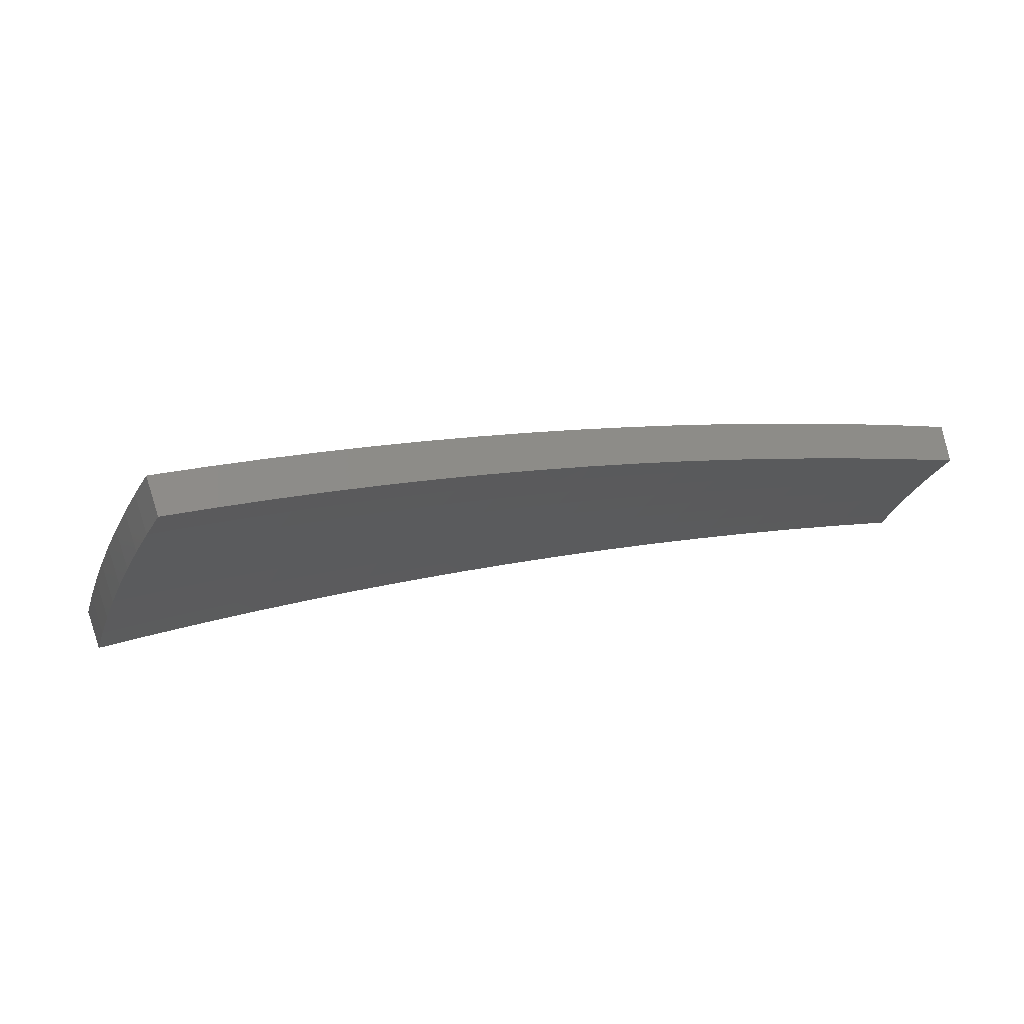
<metadata>
{"format":"stl","ext":"stl","renderer":"f3d","projection":"perspective","resolution":1024,"background":"white","views":[{"elev":-27.6,"azim":25.8,"up":"+Z"}]}
</metadata>
<code>
# stl→obj: 432 verts, 860 faces
v -1.611 -1.352 11.21
v -1.518 -1.274 11.24
v -1.579 -1.385 11.21
v -1.49 -1.306 11.24
v -1.461 -1.339 11.24
v -1.548 -1.418 11.21
v -1.431 -1.37 11.24
v -1.516 -1.451 11.21
v -1.401 -1.401 11.24
v -1.483 -1.483 11.21
v -1.37 -1.431 11.24
v -1.449 -1.514 11.21
v -1.338 -1.461 11.24
v -1.415 -1.545 11.21
v -1.306 -1.49 11.24
v -1.381 -1.574 11.21
v -1.273 -1.518 11.24
v -1.352 -1.611 11.21
v -1.459 -1.664 11.19
v -1.43 -1.704 11.19
v -1.538 -1.754 11.16
v -1.508 -1.797 11.16
v -1.617 -1.844 11.13
v -1.585 -1.889 11.13
v -1.696 -1.934 11.1
v -1.663 -1.981 11.1
v -1.775 -2.024 11.07
v -1.74 -2.073 11.07
v -1.854 -2.114 11.04
v -1.817 -2.165 11.04
v -1.894 -2.159 11.02
v -1.893 -2.257 11
v -1.933 -2.205 11.01
v -1.973 -2.25 10.99
v -1.982 -2.163 11.01
v -2.022 -2.207 10.99
v -2.03 -2.12 11.01
v -2.071 -2.164 10.99
v -2.076 -2.076 11.01
v -2.119 -2.119 10.99
v -2.122 -2.032 11.01
v -2.166 -2.073 10.99
v -2.167 -1.986 11.01
v -2.212 -2.026 10.99
v -2.211 -1.939 11.01
v -2.256 -1.979 10.99
v -2.257 -1.894 11.01
v -2.349 -1.971 10.97
v -2.301 -2.018 10.97
v -2.347 -2.058 10.95
v -2.3 -2.108 10.95
v -2.344 -2.148 10.93
v -2.296 -2.198 10.93
v -2.339 -2.239 10.91
v -2.289 -2.289 10.91
v -2.331 -2.331 10.89
v -2.278 -2.38 10.89
v -2.32 -2.423 10.87
v -2.265 -2.472 10.87
v -2.306 -2.516 10.85
v -2.249 -2.565 10.85
v -2.289 -2.61 10.83
v -2.198 -2.619 10.85
v -2.273 -2.709 10.81
v -1.97 -2.348 10.97
v -2.012 -2.295 10.97
v -2.063 -2.251 10.97
v -2.113 -2.207 10.97
v -2.161 -2.161 10.97
v -2.209 -2.115 10.97
v -2.256 -2.067 10.97
v -2.052 -2.34 10.95
v -2.046 -2.439 10.93
v -2.091 -2.385 10.93
v -2.131 -2.43 10.91
v -2.144 -2.34 10.93
v -2.184 -2.384 10.91
v -2.196 -2.293 10.93
v -2.237 -2.337 10.91
v -2.246 -2.246 10.93
v -2.122 -2.529 10.89
v -2.17 -2.475 10.89
v -2.225 -2.428 10.89
v -2.21 -2.52 10.87
v -2.349 -2.799 10.77
v -2.367 -2.699 10.79
v -2.328 -2.655 10.81
v -2.346 -2.56 10.83
v -2.361 -2.467 10.85
v -2.373 -2.373 10.87
v -2.382 -2.281 10.89
v -2.389 -2.189 10.91
v -2.392 -2.098 10.93
v -2.439 -2.047 10.93
v -2.424 -2.888 10.72
v -2.446 -2.789 10.75
v -2.407 -2.744 10.77
v -2.427 -2.648 10.79
v -2.387 -2.604 10.81
v -2.444 -2.553 10.81
v -2.403 -2.51 10.83
v -2.458 -2.458 10.83
v -2.416 -2.416 10.85
v -2.469 -2.364 10.85
v -2.426 -2.322 10.87
v -2.477 -2.27 10.87
v -2.433 -2.229 10.89
v -2.482 -2.177 10.89
v -2.437 -2.137 10.91
v -2.53 -2.123 10.89
v -2.498 -2.977 10.68
v -2.525 -2.879 10.7
v -2.485 -2.834 10.72
v -2.508 -2.736 10.75
v -2.467 -2.692 10.77
v -2.527 -2.639 10.77
v -2.485 -2.596 10.79
v -2.543 -2.543 10.79
v -2.5 -2.5 10.81
v -2.556 -2.446 10.81
v -2.512 -2.405 10.83
v -2.565 -2.351 10.83
v -2.521 -2.31 10.85
v -2.572 -2.256 10.85
v -2.527 -2.216 10.87
v -2.621 -2.199 10.86
v -2.563 -2.922 10.68
v -2.626 -2.866 10.68
v -2.588 -2.824 10.7
v -2.688 -2.808 10.68
v -2.65 -2.769 10.7
v -2.749 -2.749 10.68
v -2.711 -2.711 10.7
v -2.808 -2.688 10.68
v -2.771 -2.653 10.7
v -2.866 -2.627 10.68
v -2.83 -2.593 10.7
v -2.923 -2.564 10.68
v -2.887 -2.532 10.7
v -2.979 -2.499 10.68
v -2.89 -2.425 10.73
v -2.8 -2.35 10.77
v -2.797 -2.453 10.75
v -2.842 -2.493 10.72
v -2.711 -2.274 10.81
v -2.708 -2.374 10.79
v -2.753 -2.414 10.77
v -2.742 -2.512 10.75
v -2.786 -2.553 10.72
v -2.728 -2.612 10.72
v -2.617 -2.295 10.83
v -2.662 -2.335 10.81
v -2.654 -2.432 10.79
v -2.698 -2.472 10.77
v -2.642 -2.529 10.77
v -2.685 -2.57 10.75
v -2.627 -2.627 10.75
v -2.669 -2.669 10.72
v -2.609 -2.725 10.72
v -2.166 -1.899 11.02
v -2.166 -1.817 11.04
v -2.121 -1.86 11.04
v -2.074 -1.74 11.07
v -2.03 -1.781 11.07
v -1.982 -1.663 11.1
v -1.94 -1.701 11.1
v -1.89 -1.586 11.13
v -1.85 -1.622 11.13
v -1.797 -1.508 11.16
v -1.759 -1.543 11.16
v -1.704 -1.43 11.19
v -1.669 -1.464 11.19
v -1.636 -1.499 11.19
v -1.602 -1.534 11.19
v -1.567 -1.567 11.19
v -1.532 -1.6 11.19
v -1.496 -1.633 11.19
v -1.724 -1.58 11.16
v -1.689 -1.617 11.16
v -1.652 -1.652 11.16
v -1.615 -1.687 11.16
v -1.577 -1.721 11.16
v -1.813 -1.661 11.13
v -1.775 -1.699 11.13
v -1.737 -1.737 11.13
v -1.698 -1.774 11.13
v -1.658 -1.809 11.13
v -1.901 -1.742 11.1
v -1.862 -1.782 11.1
v -1.822 -1.822 11.1
v -1.781 -1.86 11.1
v -1.739 -1.898 11.1
v -1.99 -1.823 11.07
v -1.949 -1.866 11.07
v -1.907 -1.907 11.07
v -1.864 -1.947 11.07
v -1.82 -1.986 11.07
v -2.079 -1.905 11.04
v -2.036 -1.949 11.04
v -1.992 -1.992 11.04
v -1.947 -2.033 11.04
v -1.901 -2.074 11.04
v -2.123 -1.945 11.02
v -2.079 -1.99 11.02
v -2.034 -2.034 11.02
v -1.988 -2.077 11.02
v -1.941 -2.119 11.02
v -2.61 -2.391 10.81
v -2.252 -2.156 10.95
v -2.204 -2.204 10.95
v -2.154 -2.25 10.95
v -2.103 -2.295 10.95
v -2.599 -2.488 10.79
v -2.585 -2.585 10.77
v -2.568 -2.682 10.75
v -2.548 -2.78 10.72
v -1.284 -1.53 11.32
v -1.362 -1.624 11.3
v -1.441 -1.717 11.27
v -1.519 -1.811 11.25
v -1.598 -1.904 11.22
v -1.676 -1.997 11.19
v -1.753 -2.09 11.16
v -1.831 -2.182 11.12
v -1.908 -2.274 11.09
v -1.986 -2.366 11.05
v -2.062 -2.458 11.02
v -2.139 -2.549 10.98
v -2.215 -2.64 10.94
v -2.291 -2.731 10.9
v -2.367 -2.821 10.85
v -2.443 -2.911 10.81
v -2.518 -3.001 10.76
v -1.392 -1.587 11.3
v -1.317 -1.501 11.32
v -1.427 -1.557 11.3
v -1.349 -1.472 11.32
v -1.461 -1.526 11.3
v -1.381 -1.442 11.32
v -1.495 -1.495 11.3
v -1.412 -1.412 11.32
v -1.528 -1.462 11.3
v -1.443 -1.381 11.33
v -1.56 -1.429 11.3
v -1.472 -1.349 11.33
v -1.591 -1.396 11.3
v -1.501 -1.317 11.33
v -1.53 -1.284 11.33
v -1.624 -1.363 11.3
v -1.682 -1.475 11.28
v -1.649 -1.511 11.28
v -1.738 -1.593 11.25
v -1.702 -1.629 11.25
v -1.789 -1.713 11.22
v -1.751 -1.751 11.22
v -1.836 -1.836 11.19
v -1.795 -1.875 11.19
v -1.878 -1.962 11.16
v -1.834 -2.002 11.16
v -1.916 -2.091 11.13
v -1.869 -2.131 11.13
v -1.909 -2.177 11.11
v -1.949 -2.222 11.09
v -1.988 -2.267 11.08
v -1.998 -2.18 11.09
v -2.038 -2.225 11.08
v -2.046 -2.137 11.09
v -2.088 -2.181 11.08
v -2.093 -2.093 11.09
v -2.136 -2.136 11.08
v -2.139 -2.048 11.09
v -2.183 -2.09 11.08
v -2.184 -2.002 11.09
v -2.229 -2.042 11.08
v -2.229 -1.954 11.09
v -2.274 -1.994 11.08
v -2.275 -1.909 11.09
v -2.367 -1.986 11.06
v -1.718 -1.441 11.28
v -1.773 -1.555 11.25
v -1.827 -1.674 11.22
v -1.877 -1.797 11.19
v -1.922 -1.922 11.16
v -1.962 -2.05 11.13
v -1.957 -2.135 11.11
v -1.811 -1.52 11.25
v -1.864 -1.635 11.22
v -1.916 -1.756 11.19
v -1.964 -1.88 11.16
v -2.007 -2.007 11.13
v -2.004 -2.093 11.11
v -1.904 -1.598 11.22
v -1.955 -1.715 11.19
v -2.006 -1.838 11.16
v -2.052 -1.964 11.13
v -2.05 -2.05 11.11
v -1.998 -1.676 11.19
v -2.046 -1.795 11.16
v -2.095 -1.92 11.13
v -2.095 -2.006 11.11
v -2.09 -1.754 11.16
v -2.137 -1.874 11.13
v -2.14 -1.961 11.11
v -2.183 -1.832 11.13
v -2.183 -1.914 11.11
v -2.459 -2.063 11.02
v -2.365 -2.074 11.04
v -2.32 -2.034 11.06
v -2.274 -2.083 11.06
v -2.227 -2.131 11.06
v -2.178 -2.178 11.06
v -2.129 -2.224 11.06
v -2.079 -2.269 11.06
v -2.028 -2.313 11.06
v -2.55 -2.14 10.98
v -2.456 -2.154 11
v -2.411 -2.114 11.02
v -2.363 -2.165 11.02
v -2.318 -2.124 11.04
v -2.314 -2.215 11.02
v -2.27 -2.173 11.04
v -2.264 -2.264 11.02
v -2.221 -2.221 11.04
v -2.213 -2.312 11.02
v -2.171 -2.268 11.04
v -2.161 -2.358 11.02
v -2.12 -2.314 11.04
v -2.108 -2.404 11.02
v -2.068 -2.358 11.04
v -2.641 -2.216 10.94
v -2.547 -2.234 10.96
v -2.502 -2.194 10.98
v -2.452 -2.247 10.98
v -2.407 -2.206 11
v -2.401 -2.299 10.98
v -2.358 -2.257 11
v -2.349 -2.349 10.98
v -2.307 -2.307 11
v -2.296 -2.399 10.98
v -2.255 -2.355 11
v -2.242 -2.447 10.98
v -2.202 -2.403 11
v -2.187 -2.494 10.98
v -2.148 -2.449 11
v -2.732 -2.292 10.9
v -2.638 -2.314 10.92
v -2.593 -2.274 10.94
v -2.541 -2.329 10.94
v -2.497 -2.288 10.96
v -2.489 -2.382 10.94
v -2.445 -2.34 10.96
v -2.435 -2.435 10.94
v -2.392 -2.392 10.96
v -2.38 -2.486 10.94
v -2.338 -2.442 10.96
v -2.324 -2.536 10.94
v -2.283 -2.492 10.96
v -2.267 -2.585 10.94
v -2.227 -2.54 10.96
v -2.822 -2.368 10.86
v -2.729 -2.393 10.88
v -2.684 -2.353 10.9
v -2.63 -2.41 10.9
v -2.586 -2.369 10.92
v -2.576 -2.466 10.9
v -2.532 -2.424 10.92
v -2.52 -2.52 10.9
v -2.477 -2.477 10.92
v -2.463 -2.573 10.9
v -2.422 -2.53 10.92
v -2.405 -2.625 10.9
v -2.365 -2.581 10.92
v -2.346 -2.676 10.9
v -2.307 -2.63 10.92
v -2.912 -2.444 10.81
v -2.82 -2.473 10.83
v -2.774 -2.433 10.85
v -2.719 -2.492 10.85
v -2.675 -2.451 10.88
v -2.663 -2.549 10.85
v -2.619 -2.507 10.88
v -2.605 -2.605 10.85
v -2.563 -2.563 10.88
v -2.547 -2.66 10.85
v -2.505 -2.617 10.88
v -2.487 -2.714 10.85
v -2.446 -2.669 10.88
v -2.426 -2.766 10.85
v -2.386 -2.721 10.88
v -3.002 -2.519 10.77
v -2.91 -2.552 10.79
v -2.865 -2.512 10.81
v -2.808 -2.573 10.81
v -2.764 -2.532 10.83
v -2.75 -2.632 10.81
v -2.706 -2.591 10.83
v -2.69 -2.69 10.81
v -2.648 -2.648 10.83
v -2.63 -2.747 10.81
v -2.588 -2.704 10.83
v -2.568 -2.802 10.81
v -2.527 -2.758 10.83
v -2.505 -2.856 10.81
v -2.465 -2.811 10.83
v -2.946 -2.584 10.77
v -2.852 -2.614 10.79
v -2.889 -2.647 10.77
v -2.793 -2.674 10.79
v -2.831 -2.71 10.77
v -2.733 -2.733 10.79
v -2.771 -2.771 10.77
v -2.671 -2.79 10.79
v -2.709 -2.83 10.76
v -2.609 -2.847 10.79
v -2.647 -2.888 10.76
v -2.545 -2.901 10.79
v -2.583 -2.945 10.76
v -1.789 -2.04 11.16
v -1.753 -1.913 11.19
v -1.711 -1.788 11.22
v -1.665 -1.665 11.25
v -1.615 -1.546 11.28
v -1.71 -1.949 11.19
v -1.671 -1.824 11.22
v -1.628 -1.7 11.25
v -1.58 -1.58 11.28
v -1.63 -1.859 11.22
v -1.589 -1.735 11.25
v -1.544 -1.613 11.28
v -1.55 -1.768 11.25
v -1.508 -1.646 11.28
v -1.471 -1.677 11.28
f 1 2 3
f 3 2 4
f 3 4 5
f 3 5 6
f 6 5 7
f 6 7 8
f 8 7 9
f 8 9 10
f 10 9 11
f 10 11 12
f 12 11 13
f 12 13 14
f 14 13 15
f 14 15 16
f 16 15 17
f 16 17 18
f 16 18 19
f 19 18 20
f 19 20 21
f 21 20 22
f 21 22 23
f 23 22 24
f 23 24 25
f 25 24 26
f 25 26 27
f 27 26 28
f 27 28 29
f 29 28 30
f 29 30 31
f 31 30 32
f 31 32 33
f 33 32 34
f 33 34 35
f 35 34 36
f 35 36 37
f 37 36 38
f 37 38 39
f 39 38 40
f 39 40 41
f 41 40 42
f 41 42 43
f 43 42 44
f 43 44 45
f 45 44 46
f 45 46 47
f 47 46 48
f 48 46 49
f 48 49 50
f 50 49 51
f 50 51 52
f 52 51 53
f 52 53 54
f 54 53 55
f 54 55 56
f 56 55 57
f 56 57 58
f 58 57 59
f 58 59 60
f 60 59 61
f 60 61 62
f 62 61 63
f 62 63 64
f 32 65 34
f 34 65 66
f 34 66 36
f 36 66 67
f 36 67 38
f 38 67 68
f 38 68 40
f 40 68 69
f 40 69 42
f 42 69 70
f 42 70 44
f 44 70 71
f 44 71 46
f 46 71 49
f 66 65 72
f 72 65 73
f 72 73 74
f 74 73 75
f 74 75 76
f 76 75 77
f 76 77 78
f 78 77 79
f 78 79 80
f 80 79 55
f 80 55 53
f 73 81 75
f 75 81 82
f 75 82 77
f 77 82 83
f 77 83 79
f 79 83 57
f 79 57 55
f 82 81 84
f 84 81 63
f 84 63 61
f 85 86 64
f 64 86 87
f 64 87 62
f 62 87 88
f 62 88 60
f 60 88 89
f 60 89 58
f 58 89 90
f 58 90 56
f 56 90 91
f 56 91 54
f 54 91 92
f 54 92 52
f 52 92 93
f 52 93 50
f 50 93 94
f 50 94 48
f 95 96 85
f 85 96 97
f 85 97 86
f 86 97 98
f 86 98 99
f 99 98 100
f 99 100 101
f 101 100 102
f 101 102 103
f 103 102 104
f 103 104 105
f 105 104 106
f 105 106 107
f 107 106 108
f 107 108 109
f 109 108 110
f 109 110 94
f 111 112 95
f 95 112 113
f 95 113 96
f 96 113 114
f 96 114 115
f 115 114 116
f 115 116 117
f 117 116 118
f 117 118 119
f 119 118 120
f 119 120 121
f 121 120 122
f 121 122 123
f 123 122 124
f 123 124 125
f 125 124 126
f 125 126 110
f 111 127 112
f 112 127 128
f 112 128 129
f 129 128 130
f 129 130 131
f 131 130 132
f 131 132 133
f 133 132 134
f 133 134 135
f 135 134 136
f 135 136 137
f 137 136 138
f 137 138 139
f 139 138 140
f 139 140 141
f 142 143 141
f 141 143 144
f 141 144 139
f 139 144 137
f 145 146 142
f 142 146 147
f 142 147 143
f 143 147 148
f 143 148 149
f 149 148 150
f 149 150 135
f 135 150 133
f 126 151 145
f 145 151 152
f 145 152 146
f 146 152 153
f 146 153 154
f 154 153 155
f 154 155 156
f 156 155 157
f 156 157 158
f 158 157 159
f 158 159 131
f 131 159 129
f 45 47 160
f 160 47 161
f 160 161 162
f 162 161 163
f 162 163 164
f 164 163 165
f 164 165 166
f 166 165 167
f 166 167 168
f 168 167 169
f 168 169 170
f 170 169 171
f 170 171 172
f 172 171 1
f 172 1 3
f 149 135 137
f 158 131 133
f 172 3 173
f 173 3 6
f 173 6 174
f 174 6 8
f 174 8 175
f 175 8 10
f 175 10 176
f 176 10 12
f 176 12 177
f 177 12 14
f 177 14 19
f 19 14 16
f 170 172 178
f 178 172 173
f 178 173 179
f 179 173 174
f 179 174 180
f 180 174 175
f 180 175 181
f 181 175 176
f 181 176 182
f 182 176 177
f 182 177 21
f 21 177 19
f 168 170 183
f 183 170 178
f 183 178 184
f 184 178 179
f 184 179 185
f 185 179 180
f 185 180 186
f 186 180 181
f 186 181 187
f 187 181 182
f 187 182 23
f 23 182 21
f 166 168 188
f 188 168 183
f 188 183 189
f 189 183 184
f 189 184 190
f 190 184 185
f 190 185 191
f 191 185 186
f 191 186 192
f 192 186 187
f 192 187 25
f 25 187 23
f 164 166 193
f 193 166 188
f 193 188 194
f 194 188 189
f 194 189 195
f 195 189 190
f 195 190 196
f 196 190 191
f 196 191 197
f 197 191 192
f 197 192 27
f 27 192 25
f 162 164 198
f 198 164 193
f 198 193 199
f 199 193 194
f 199 194 200
f 200 194 195
f 200 195 201
f 201 195 196
f 201 196 202
f 202 196 197
f 202 197 29
f 29 197 27
f 43 45 160
f 160 162 203
f 203 162 198
f 203 198 204
f 204 198 199
f 204 199 205
f 205 199 200
f 205 200 206
f 206 200 201
f 206 201 207
f 207 201 202
f 207 202 31
f 31 202 29
f 51 49 71
f 109 94 93
f 125 110 108
f 107 109 92
f 92 109 93
f 151 126 124
f 123 125 106
f 106 125 108
f 124 122 151
f 151 122 208
f 151 208 152
f 152 208 153
f 148 147 154
f 154 147 146
f 137 144 149
f 149 144 143
f 41 43 203
f 203 43 160
f 41 203 204
f 51 71 209
f 209 71 70
f 209 70 210
f 210 70 69
f 210 69 211
f 211 69 68
f 211 68 212
f 212 68 67
f 212 67 72
f 72 67 66
f 105 107 91
f 91 107 92
f 121 123 104
f 104 123 106
f 122 120 208
f 208 120 213
f 208 213 153
f 153 213 155
f 150 148 156
f 156 148 154
f 39 41 204
f 39 204 205
f 80 53 209
f 209 53 51
f 80 209 210
f 103 105 90
f 90 105 91
f 119 121 102
f 102 121 104
f 120 118 213
f 213 118 214
f 213 214 155
f 155 214 157
f 133 150 158
f 158 150 156
f 37 39 205
f 37 205 206
f 78 80 210
f 78 210 211
f 101 103 89
f 89 103 90
f 117 119 100
f 100 119 102
f 118 116 214
f 214 116 215
f 214 215 157
f 157 215 159
f 35 37 206
f 35 206 207
f 76 78 211
f 76 211 212
f 59 57 83
f 99 101 88
f 88 101 89
f 115 117 98
f 98 117 100
f 116 114 215
f 215 114 216
f 215 216 159
f 159 216 129
f 33 35 207
f 33 207 31
f 74 76 212
f 74 212 72
f 82 84 83
f 83 84 59
f 84 61 59
f 86 99 87
f 87 99 88
f 96 115 97
f 97 115 98
f 112 129 216
f 112 216 113
f 113 216 114
f 217 218 17
f 17 218 18
f 18 218 219
f 18 219 20
f 20 219 220
f 20 220 22
f 22 220 221
f 22 221 24
f 24 221 222
f 24 222 26
f 26 222 223
f 26 223 28
f 28 223 224
f 28 224 30
f 30 224 225
f 30 225 32
f 32 225 226
f 32 226 65
f 65 226 227
f 65 227 73
f 73 227 228
f 73 228 81
f 81 228 229
f 81 229 63
f 63 229 230
f 63 230 64
f 64 230 231
f 64 231 85
f 85 231 232
f 85 232 95
f 95 232 233
f 95 233 111
f 218 217 234
f 234 217 235
f 234 235 236
f 236 235 237
f 236 237 238
f 238 237 239
f 238 239 240
f 240 239 241
f 240 241 242
f 242 241 243
f 242 243 244
f 244 243 245
f 244 245 246
f 246 245 247
f 246 247 248
f 248 249 246
f 246 249 250
f 246 250 251
f 251 250 252
f 251 252 253
f 253 252 254
f 253 254 255
f 255 254 256
f 255 256 257
f 257 256 258
f 257 258 259
f 259 258 260
f 259 260 261
f 261 260 262
f 261 262 224
f 224 262 225
f 225 262 263
f 225 263 264
f 264 263 265
f 264 265 266
f 266 265 267
f 266 267 268
f 268 267 269
f 268 269 270
f 270 269 271
f 270 271 272
f 272 271 273
f 272 273 274
f 274 273 275
f 274 275 276
f 276 275 277
f 276 277 278
f 249 279 250
f 250 279 280
f 250 280 252
f 252 280 281
f 252 281 254
f 254 281 282
f 254 282 256
f 256 282 283
f 256 283 258
f 258 283 284
f 258 284 260
f 260 284 285
f 260 285 262
f 262 285 263
f 279 286 280
f 280 286 287
f 280 287 281
f 281 287 288
f 281 288 282
f 282 288 289
f 282 289 283
f 283 289 290
f 283 290 284
f 284 290 291
f 284 291 285
f 285 291 265
f 285 265 263
f 286 292 287
f 287 292 293
f 287 293 288
f 288 293 294
f 288 294 289
f 289 294 295
f 289 295 290
f 290 295 296
f 290 296 291
f 291 296 267
f 291 267 265
f 292 297 293
f 293 297 298
f 293 298 294
f 294 298 299
f 294 299 295
f 295 299 300
f 295 300 296
f 296 300 269
f 296 269 267
f 297 301 298
f 298 301 302
f 298 302 299
f 299 302 303
f 299 303 300
f 300 303 271
f 300 271 269
f 301 304 302
f 302 304 305
f 302 305 303
f 303 305 273
f 303 273 271
f 304 277 305
f 305 277 275
f 305 275 273
f 306 307 278
f 278 307 308
f 278 308 276
f 276 308 309
f 276 309 274
f 274 309 310
f 274 310 272
f 272 310 311
f 272 311 270
f 270 311 312
f 270 312 268
f 268 312 313
f 268 313 266
f 266 313 314
f 266 314 264
f 264 314 226
f 264 226 225
f 315 316 306
f 306 316 317
f 306 317 307
f 307 317 318
f 307 318 319
f 319 318 320
f 319 320 321
f 321 320 322
f 321 322 323
f 323 322 324
f 323 324 325
f 325 324 326
f 325 326 327
f 327 326 328
f 327 328 329
f 329 328 227
f 329 227 226
f 330 331 315
f 315 331 332
f 315 332 316
f 316 332 333
f 316 333 334
f 334 333 335
f 334 335 336
f 336 335 337
f 336 337 338
f 338 337 339
f 338 339 340
f 340 339 341
f 340 341 342
f 342 341 343
f 342 343 344
f 344 343 228
f 344 228 227
f 345 346 330
f 330 346 347
f 330 347 331
f 331 347 348
f 331 348 349
f 349 348 350
f 349 350 351
f 351 350 352
f 351 352 353
f 353 352 354
f 353 354 355
f 355 354 356
f 355 356 357
f 357 356 358
f 357 358 359
f 359 358 229
f 359 229 228
f 360 361 345
f 345 361 362
f 345 362 346
f 346 362 363
f 346 363 364
f 364 363 365
f 364 365 366
f 366 365 367
f 366 367 368
f 368 367 369
f 368 369 370
f 370 369 371
f 370 371 372
f 372 371 373
f 372 373 374
f 374 373 230
f 374 230 229
f 375 376 360
f 360 376 377
f 360 377 361
f 361 377 378
f 361 378 379
f 379 378 380
f 379 380 381
f 381 380 382
f 381 382 383
f 383 382 384
f 383 384 385
f 385 384 386
f 385 386 387
f 387 386 388
f 387 388 389
f 389 388 231
f 389 231 230
f 390 391 375
f 375 391 392
f 375 392 376
f 376 392 393
f 376 393 394
f 394 393 395
f 394 395 396
f 396 395 397
f 396 397 398
f 398 397 399
f 398 399 400
f 400 399 401
f 400 401 402
f 402 401 403
f 402 403 404
f 404 403 232
f 404 232 231
f 390 405 391
f 391 405 406
f 391 406 392
f 392 406 393
f 405 407 406
f 406 407 408
f 406 408 393
f 393 408 395
f 407 409 408
f 408 409 410
f 408 410 395
f 395 410 397
f 409 411 410
f 410 411 412
f 410 412 397
f 397 412 399
f 411 413 412
f 412 413 414
f 412 414 399
f 399 414 401
f 413 415 414
f 414 415 416
f 414 416 401
f 401 416 403
f 415 417 416
f 416 417 233
f 416 233 232
f 224 223 261
f 261 223 418
f 261 418 259
f 259 418 419
f 259 419 257
f 257 419 420
f 257 420 255
f 255 420 421
f 255 421 253
f 253 421 422
f 253 422 251
f 251 422 244
f 251 244 246
f 223 222 418
f 418 222 423
f 418 423 419
f 419 423 424
f 419 424 420
f 420 424 425
f 420 425 421
f 421 425 426
f 421 426 422
f 422 426 242
f 422 242 244
f 222 221 423
f 423 221 427
f 423 427 424
f 424 427 428
f 424 428 425
f 425 428 429
f 425 429 426
f 426 429 240
f 426 240 242
f 221 220 427
f 427 220 430
f 427 430 428
f 428 430 431
f 428 431 429
f 429 431 238
f 429 238 240
f 220 219 430
f 430 219 432
f 430 432 431
f 431 432 236
f 431 236 238
f 219 218 432
f 432 218 234
f 432 234 236
f 329 226 314
f 344 227 328
f 327 329 313
f 313 329 314
f 359 228 343
f 342 344 326
f 326 344 328
f 374 229 358
f 357 359 341
f 341 359 343
f 389 230 373
f 372 374 356
f 356 374 358
f 404 231 388
f 387 389 371
f 371 389 373
f 416 232 403
f 402 404 386
f 386 404 388
f 325 327 312
f 312 327 313
f 340 342 324
f 324 342 326
f 355 357 339
f 339 357 341
f 370 372 354
f 354 372 356
f 385 387 369
f 369 387 371
f 400 402 384
f 384 402 386
f 323 325 311
f 311 325 312
f 338 340 322
f 322 340 324
f 353 355 337
f 337 355 339
f 368 370 352
f 352 370 354
f 383 385 367
f 367 385 369
f 398 400 382
f 382 400 384
f 321 323 310
f 310 323 311
f 336 338 320
f 320 338 322
f 351 353 335
f 335 353 337
f 366 368 350
f 350 368 352
f 381 383 365
f 365 383 367
f 396 398 380
f 380 398 382
f 319 321 309
f 309 321 310
f 334 336 318
f 318 336 320
f 349 351 333
f 333 351 335
f 364 366 348
f 348 366 350
f 379 381 363
f 363 381 365
f 394 396 378
f 378 396 380
f 307 319 308
f 308 319 309
f 316 334 317
f 317 334 318
f 331 349 332
f 332 349 333
f 346 364 347
f 347 364 348
f 361 379 362
f 362 379 363
f 376 394 377
f 377 394 378
f 248 2 249
f 249 2 1
f 249 1 279
f 279 1 171
f 279 171 286
f 286 171 169
f 286 169 292
f 292 169 167
f 292 167 297
f 297 167 165
f 297 165 301
f 301 165 163
f 301 163 304
f 304 163 161
f 304 161 277
f 277 161 47
f 277 47 278
f 278 47 48
f 278 48 306
f 306 48 94
f 306 94 315
f 315 94 110
f 315 110 330
f 330 110 126
f 330 126 345
f 345 126 145
f 345 145 360
f 360 145 142
f 360 142 375
f 375 142 141
f 375 141 390
f 390 141 140
f 248 247 2
f 2 247 4
f 4 247 245
f 4 245 5
f 5 245 243
f 5 243 7
f 7 243 241
f 7 241 9
f 9 241 239
f 9 239 11
f 11 239 237
f 11 237 13
f 13 237 235
f 13 235 15
f 15 235 217
f 15 217 17
f 111 233 127
f 127 233 417
f 127 417 128
f 128 417 415
f 128 415 130
f 130 415 413
f 130 413 132
f 132 413 411
f 132 411 134
f 134 411 409
f 134 409 136
f 136 409 407
f 136 407 138
f 138 407 405
f 138 405 140
f 140 405 390

</code>
